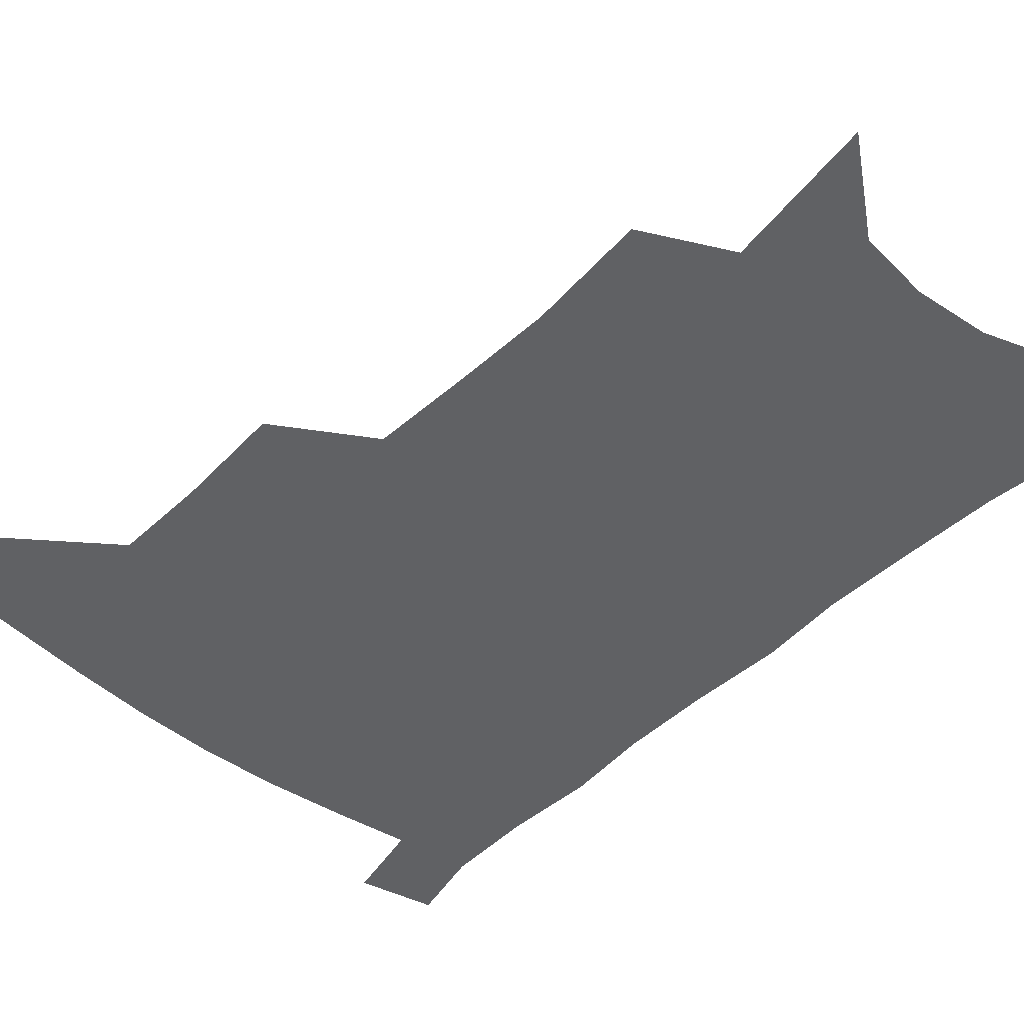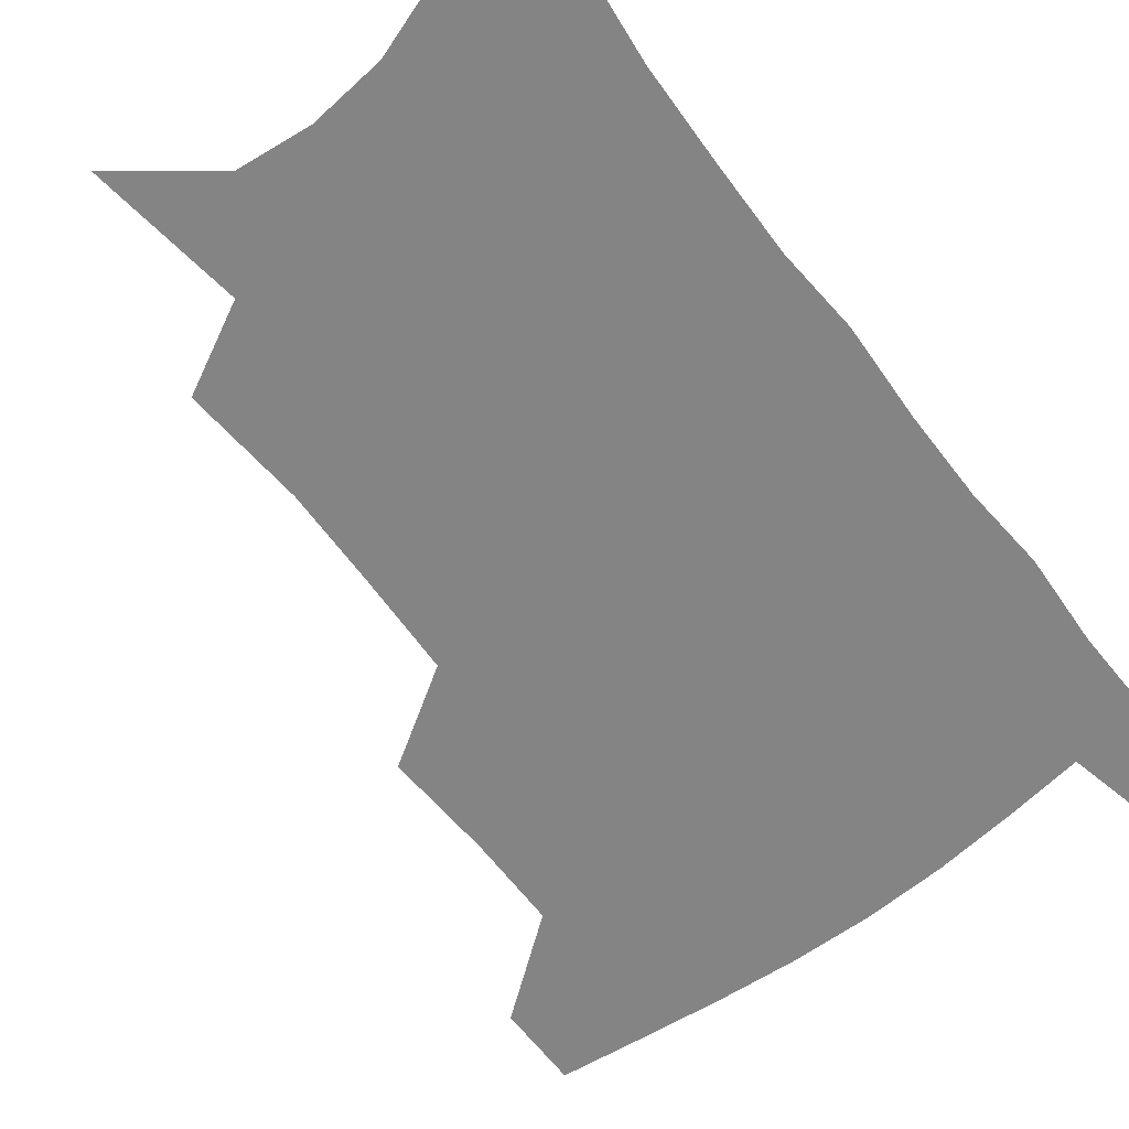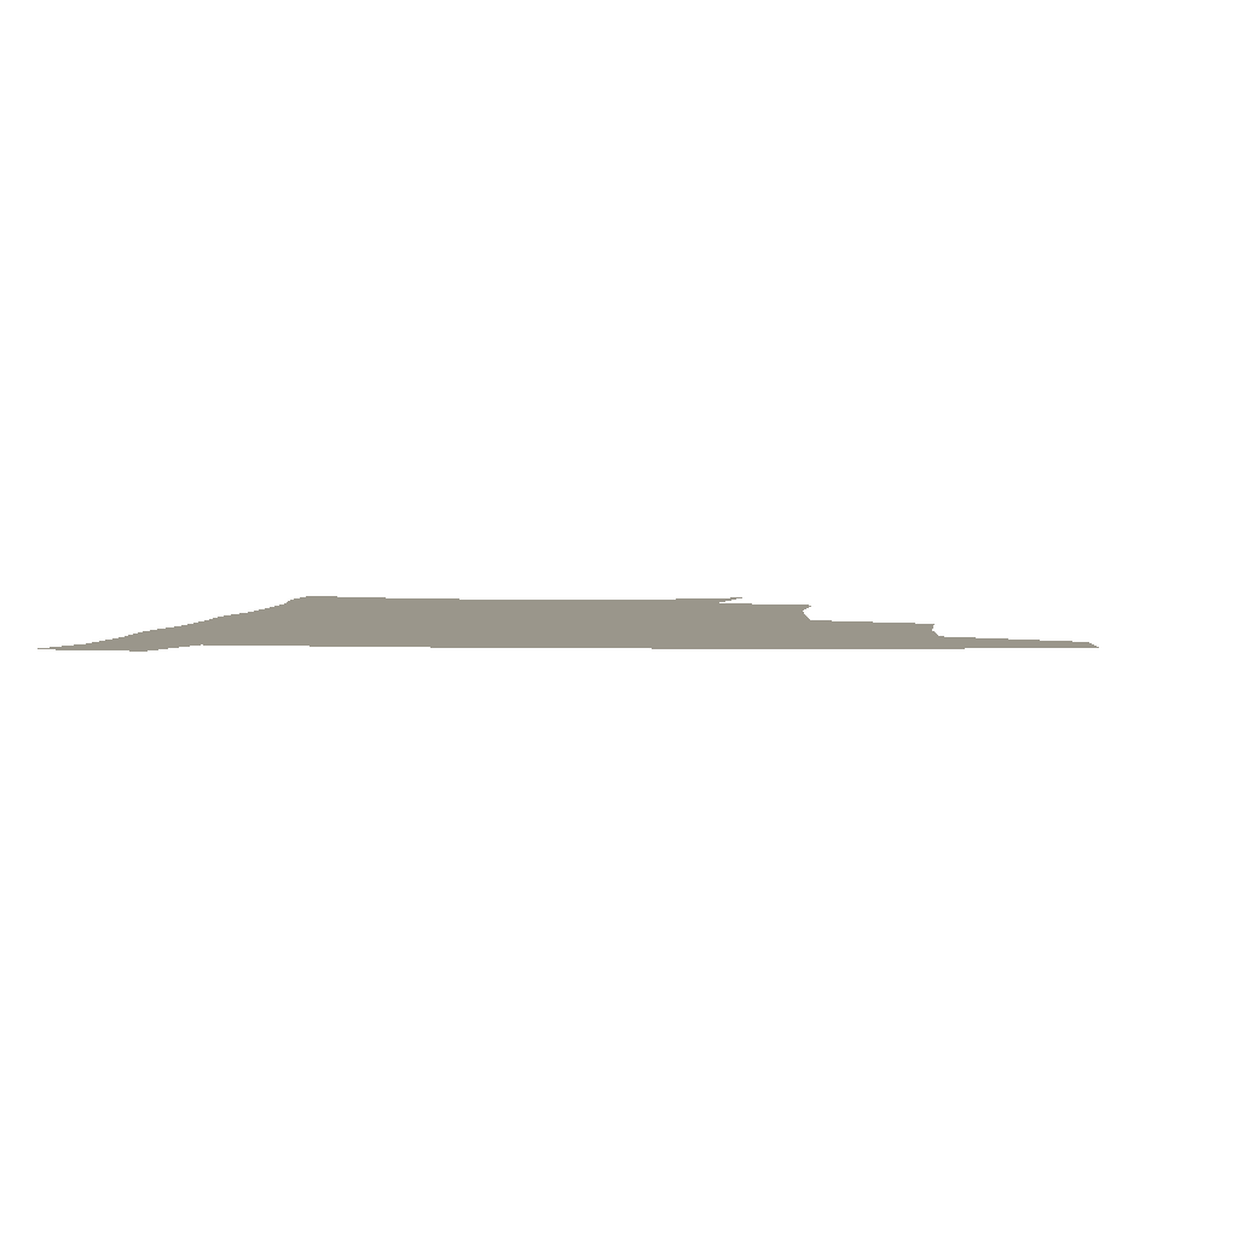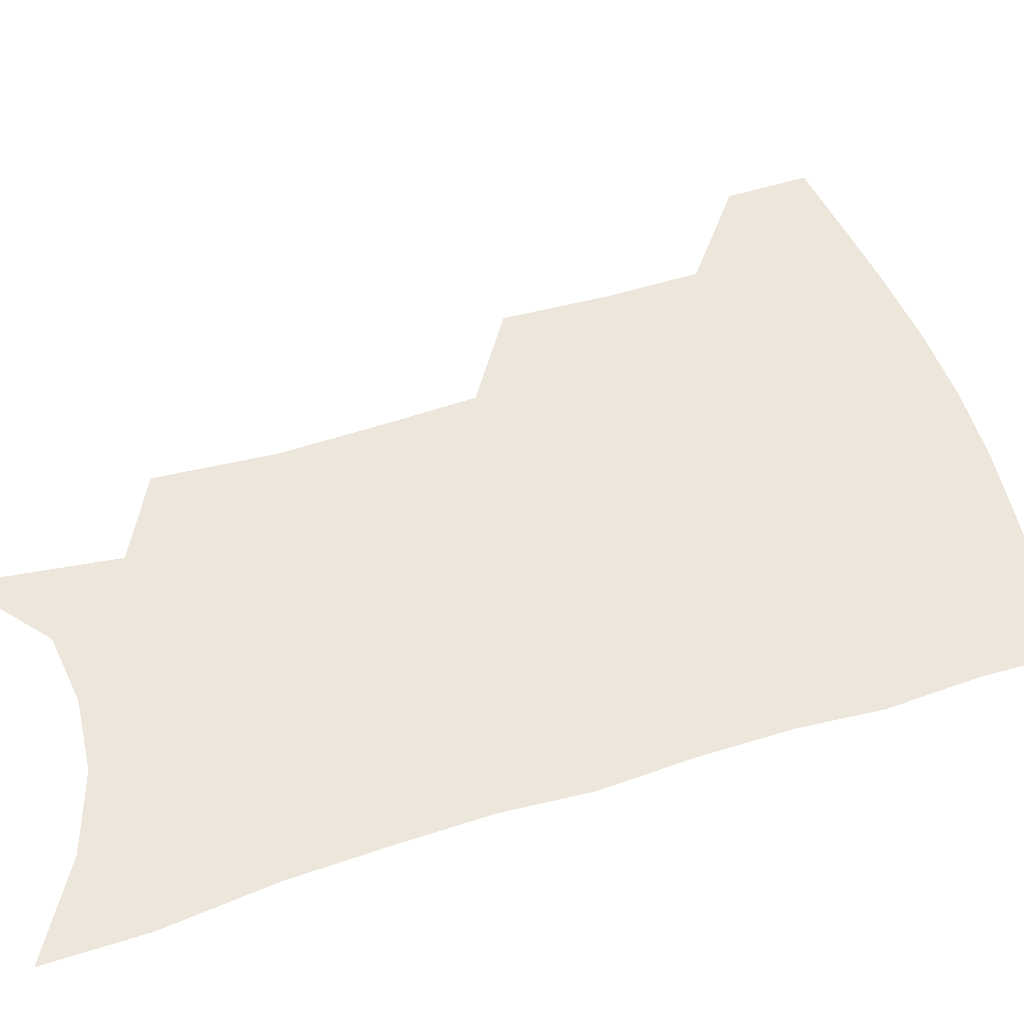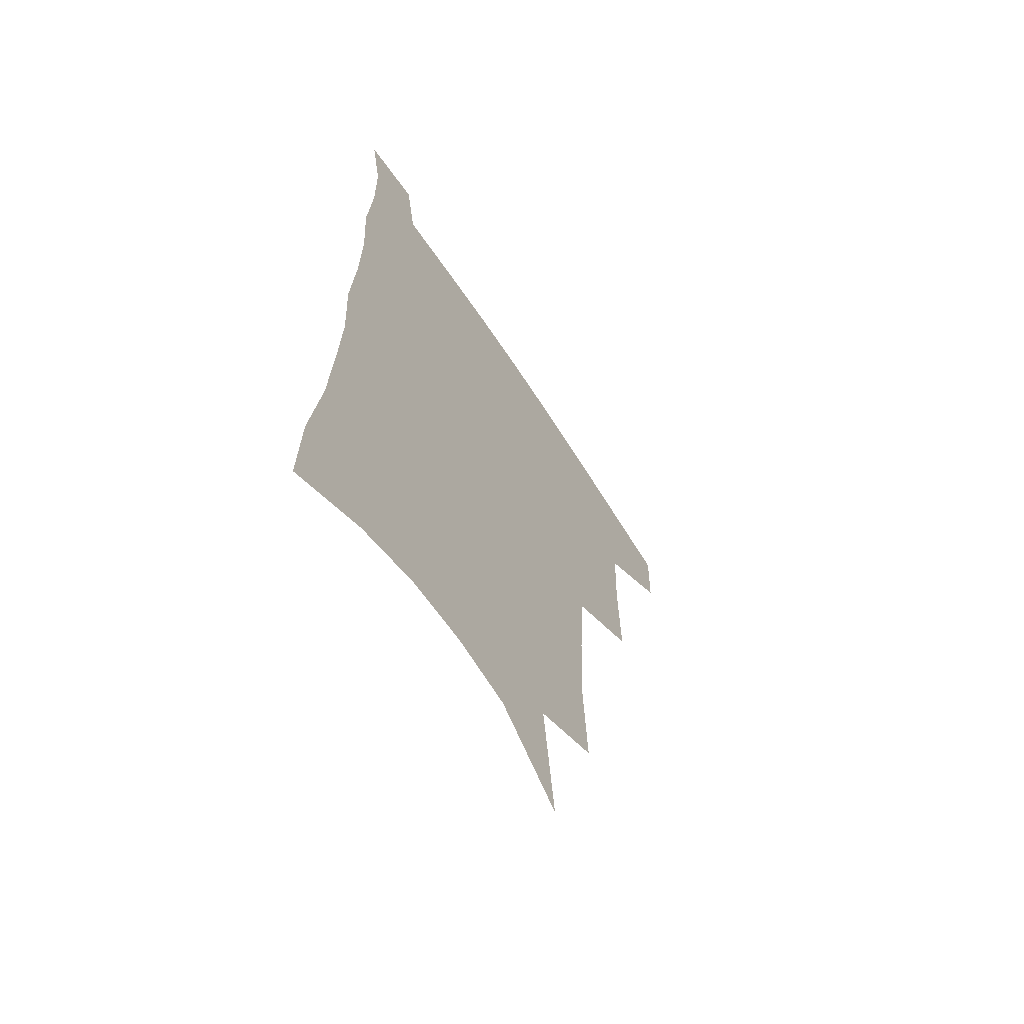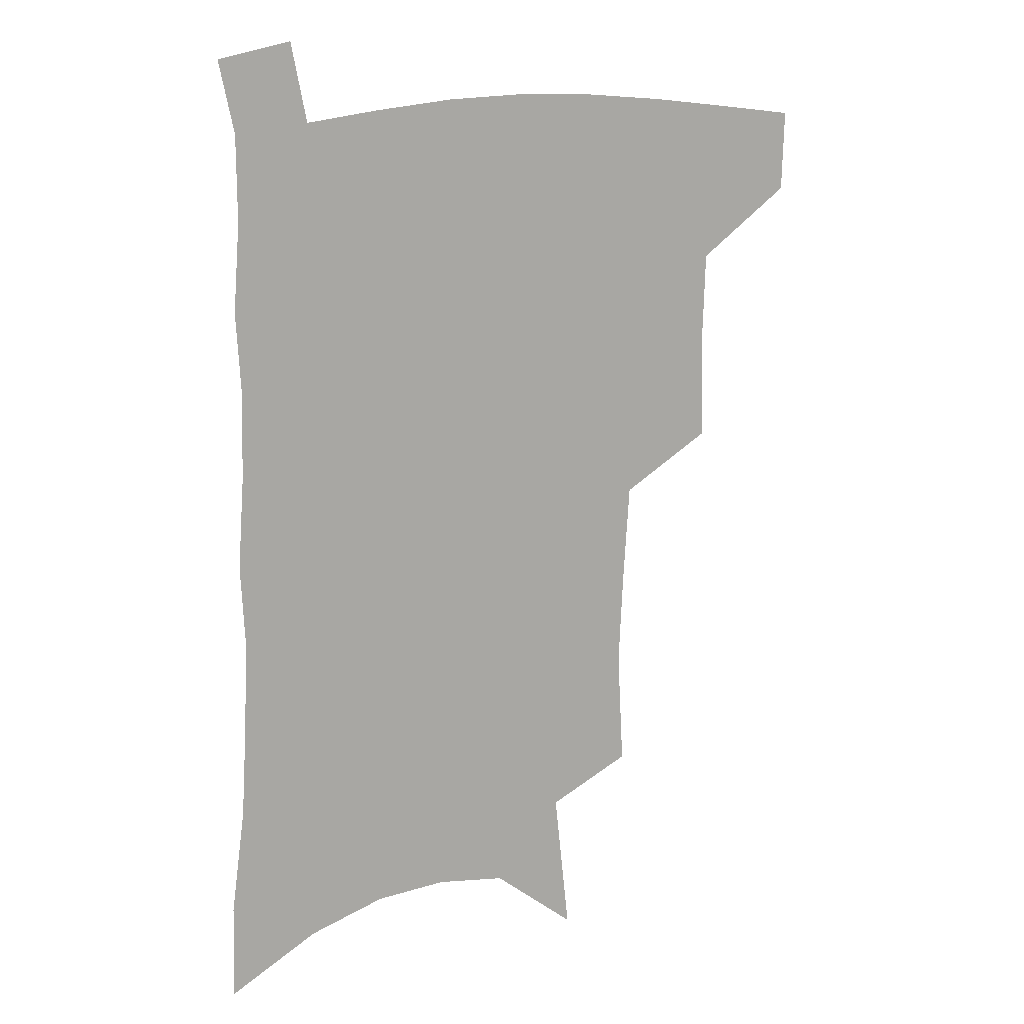
<metadata>
{"format":"obj","ext":"obj","renderer":"f3d","projection":"perspective","resolution":1024,"background":"white","views":[{"elev":-46.8,"azim":-41.7,"up":"+Z"},{"elev":-61.3,"azim":38.4,"up":"+Z"},{"elev":2.3,"azim":-175.0,"up":"+Z"},{"elev":50.4,"azim":72.3,"up":"+Z"},{"elev":-64.4,"azim":122.8,"up":"+Y"},{"elev":14.3,"azim":155.3,"up":"+Y"}]}
</metadata>
<code>
v 487.4 474.7 0
v 486.5 503.9 0
v 520.7 378.9 0
v 521.7 417.2 0
v 520.6 449.7 0
v 518.9 478.8 0
v 515.3 507.4 0
v 554.7 247.3 0
v 557 289.3 0
v 555.3 323.6 0
v 553 358.8 0
v 551.7 394.4 0
v 549.7 424 0
v 549.3 454.3 0
v 547.1 481.8 0
v 543.7 510.7 0
v 579 179.6 0
v 584.7 232.2 0
v 583.2 267 0
v 583.8 307.6 0
v 581.3 338.2 0
v 579.1 369.4 0
v 578.5 402.2 0
v 577.9 431 0
v 577.1 457.6 0
v 575.8 483.6 0
v 572.2 513.1 0
v 609.6 203.8 0
v 609.5 242.5 0
v 607.7 274.6 0
v 606.9 314.1 0
v 605.1 344.3 0
v 604.1 376.4 0
v 603.3 405.5 0
v 603 433.1 0
v 602.8 458.9 0
v 602.6 484.7 0
v 600.4 513.9 0
v 635.1 206.9 0
v 633.4 246.3 0
v 631.7 280.9 0
v 630 315.4 0
v 628.5 348.6 0
v 627.8 377.4 0
v 627.3 406.6 0
v 627.3 435.3 0
v 628.1 459.3 0
v 628.9 484.5 0
v 628.6 512.7 0
v 661.1 204.6 0
v 658.3 242 0
v 655.7 278.5 0
v 653.2 314.8 0
v 652.2 345.4 0
v 652.1 374.1 0
v 652.1 402.6 0
v 651.5 432.1 0
v 652.7 458.1 0
v 654.5 483.6 0
v 657.4 509.5 0
v 689 195.4 0
v 684 236.2 0
v 681.2 271.7 0
v 679.8 304.4 0
v 677.8 337.3 0
v 677.4 367.5 0
v 677 397.5 0
v 677 426.5 0
v 678.5 453.5 0
v 679.6 480.7 0
v 683.8 505.9 0
v 689.4 534.1 0
v 721.8 176.6 0
v 720.9 211.3 0
v 715.8 249.9 0
v 713.9 283.5 0
v 712.5 316.3 0
v 714.1 345.8 0
v 711.8 379.2 0
v 711 410.8 0
v 712.8 439.8 0
v 710.4 472 0
v 710.5 502.6 0
v 716 528.4 0
f 5 6 1
f 1 6 2
f 6 7 2
f 11 12 3
f 3 12 4
f 12 13 4
f 4 13 5
f 13 14 5
f 5 14 6
f 14 15 6
f 6 15 7
f 15 16 7
f 18 19 8
f 8 19 9
f 19 20 9
f 9 20 10
f 20 21 10
f 10 21 11
f 21 22 11
f 11 22 12
f 22 23 12
f 12 23 13
f 23 24 13
f 13 24 14
f 24 25 14
f 14 25 15
f 25 26 15
f 15 26 16
f 26 27 16
f 17 28 18
f 28 29 18
f 18 29 19
f 29 30 19
f 19 30 20
f 30 31 20
f 20 31 21
f 31 32 21
f 21 32 22
f 32 33 22
f 22 33 23
f 33 34 23
f 23 34 24
f 34 35 24
f 24 35 25
f 35 36 25
f 25 36 26
f 36 37 26
f 26 37 27
f 37 38 27
f 28 39 29
f 39 40 29
f 29 40 30
f 40 41 30
f 30 41 31
f 41 42 31
f 31 42 32
f 42 43 32
f 32 43 33
f 43 44 33
f 33 44 34
f 44 45 34
f 34 45 35
f 45 46 35
f 35 46 36
f 46 47 36
f 36 47 37
f 47 48 37
f 37 48 38
f 48 49 38
f 39 50 40
f 50 51 40
f 40 51 41
f 51 52 41
f 41 52 42
f 52 53 42
f 42 53 43
f 53 54 43
f 43 54 44
f 54 55 44
f 44 55 45
f 55 56 45
f 45 56 46
f 56 57 46
f 46 57 47
f 57 58 47
f 47 58 48
f 58 59 48
f 48 59 49
f 59 60 49
f 50 61 51
f 61 62 51
f 51 62 52
f 62 63 52
f 52 63 53
f 63 64 53
f 53 64 54
f 64 65 54
f 54 65 55
f 65 66 55
f 55 66 56
f 66 67 56
f 56 67 57
f 67 68 57
f 57 68 58
f 68 69 58
f 58 69 59
f 69 70 59
f 59 70 60
f 70 71 60
f 61 73 62
f 73 74 62
f 62 74 63
f 74 75 63
f 63 75 64
f 75 76 64
f 64 76 65
f 76 77 65
f 65 77 66
f 77 78 66
f 66 78 67
f 78 79 67
f 67 79 68
f 79 80 68
f 68 80 69
f 80 81 69
f 69 81 70
f 81 82 70
f 70 82 71
f 82 83 71
f 71 83 72
f 83 84 72

</code>
